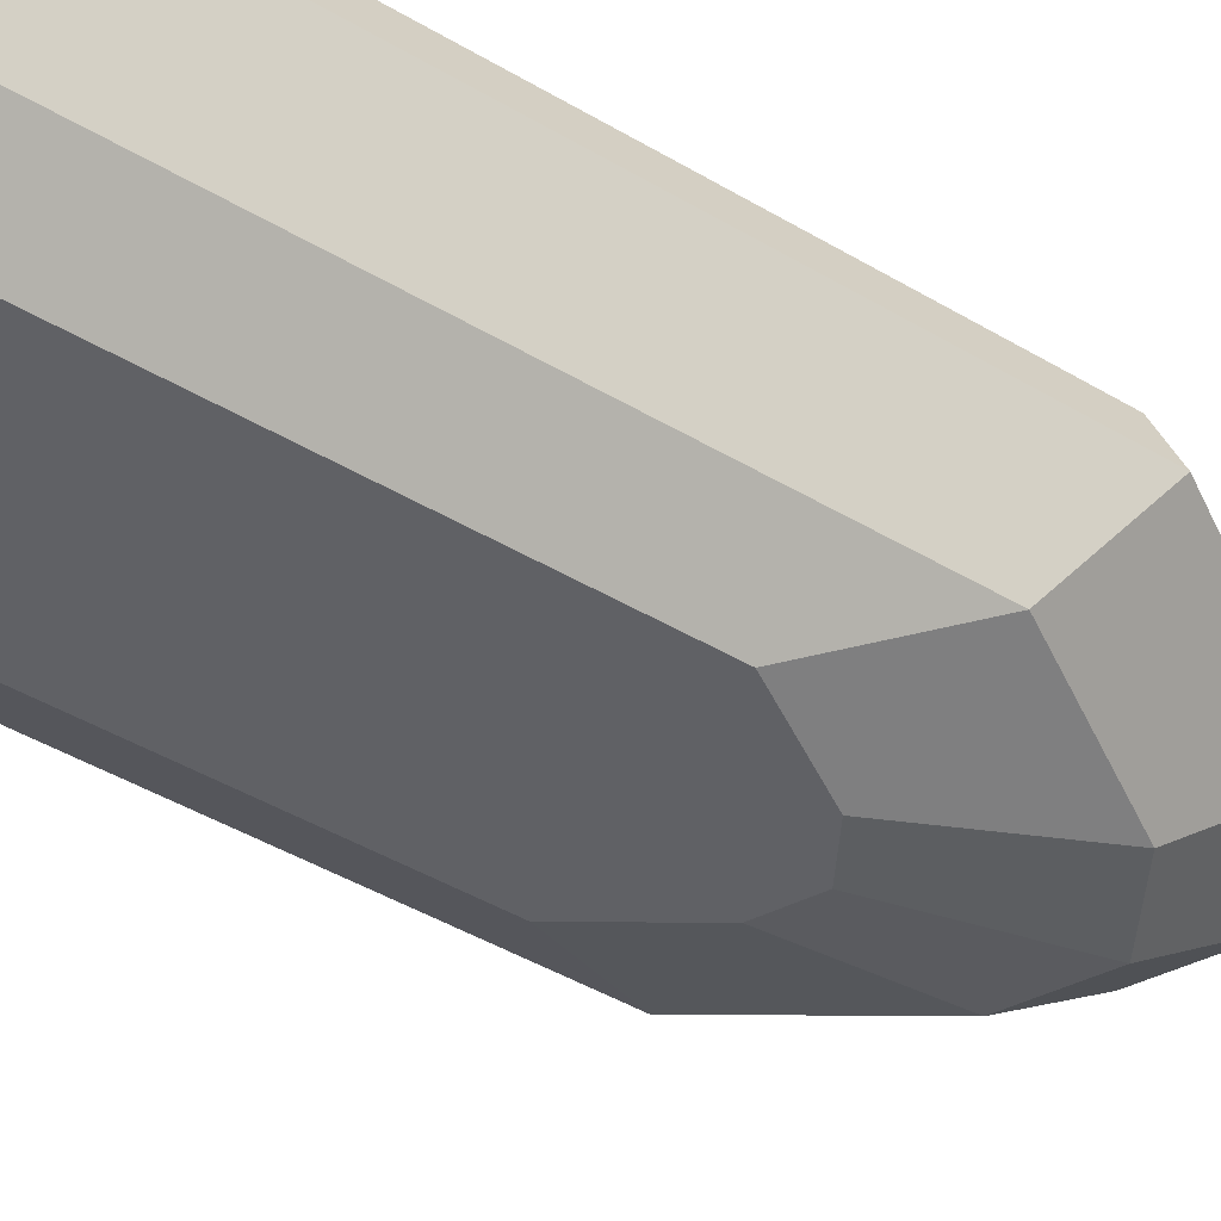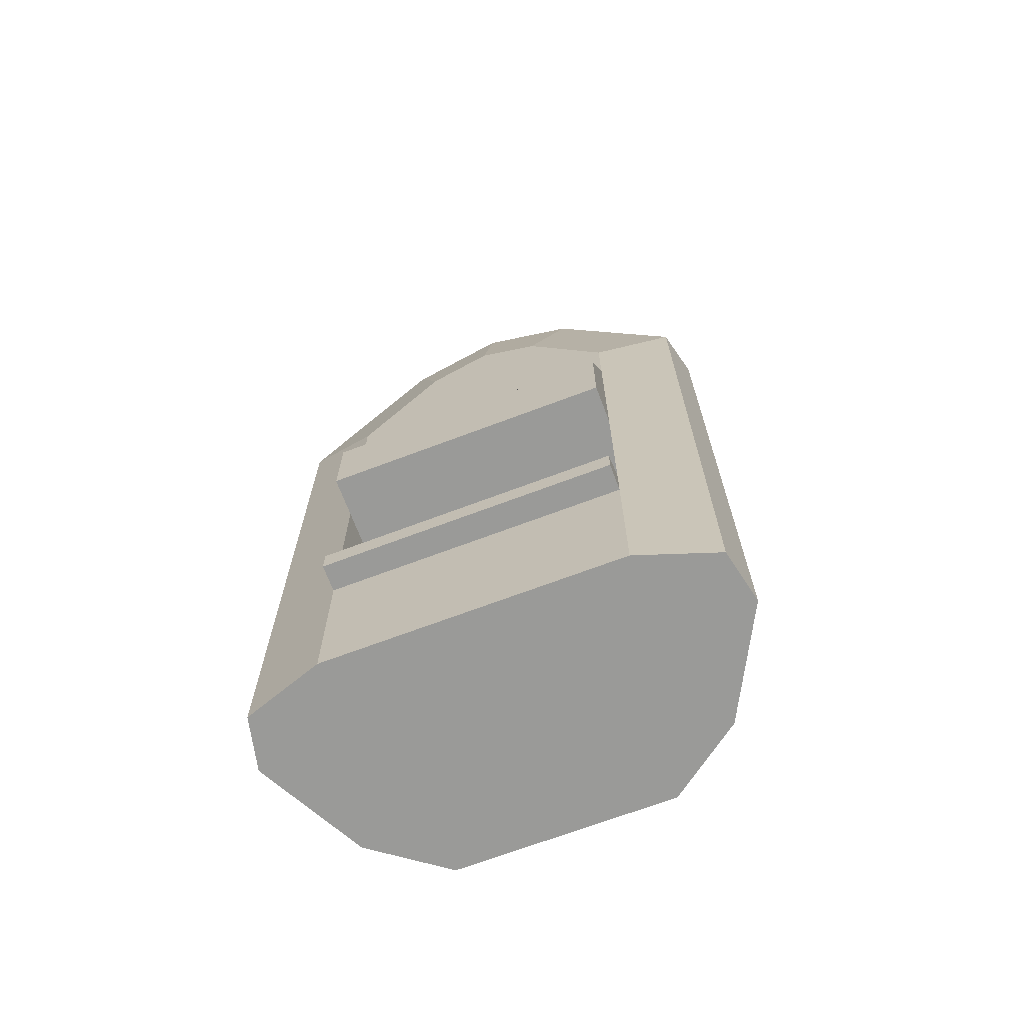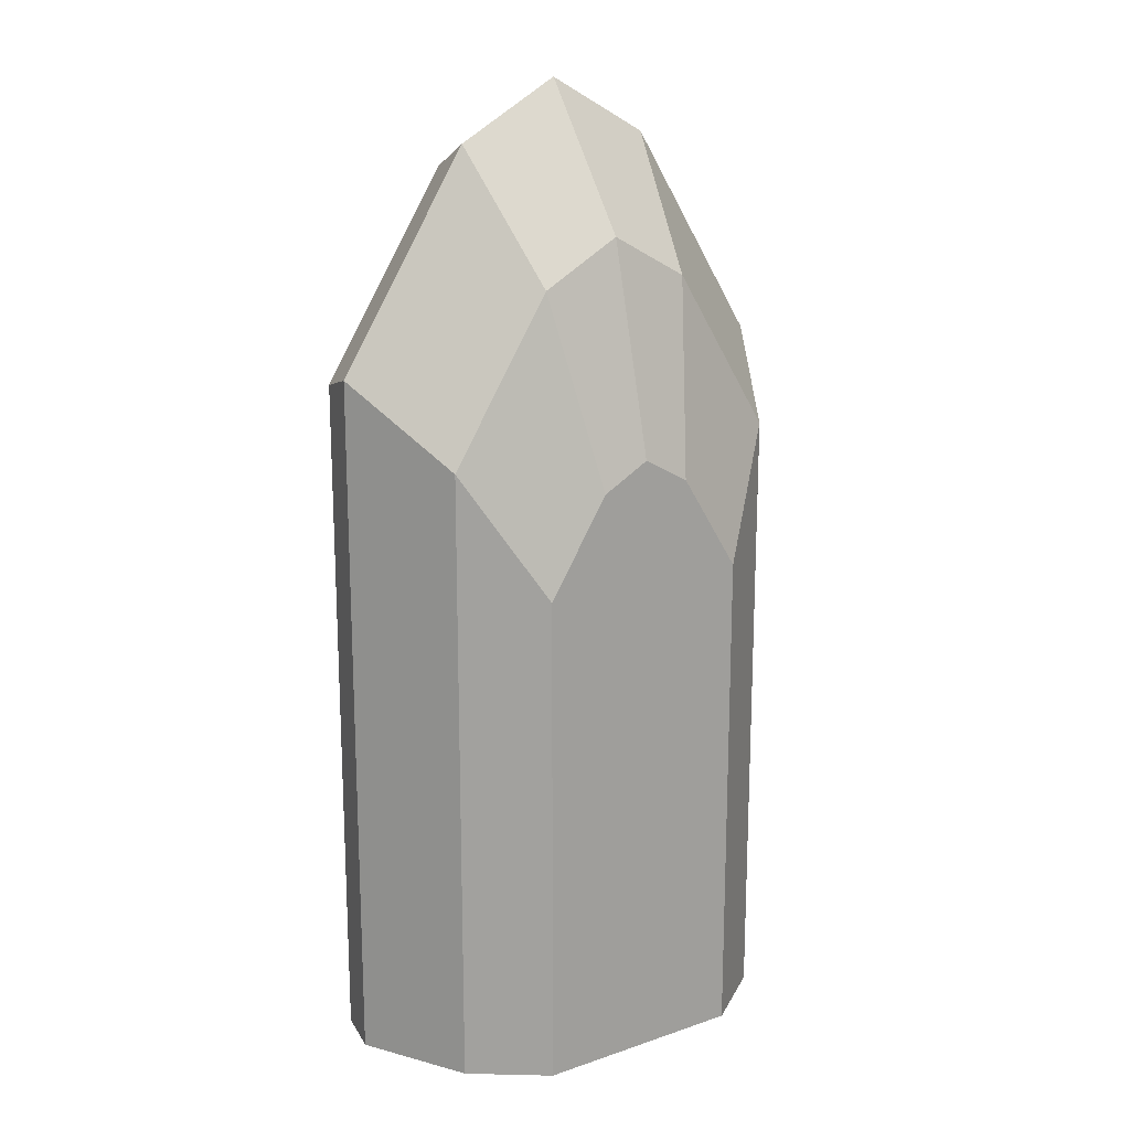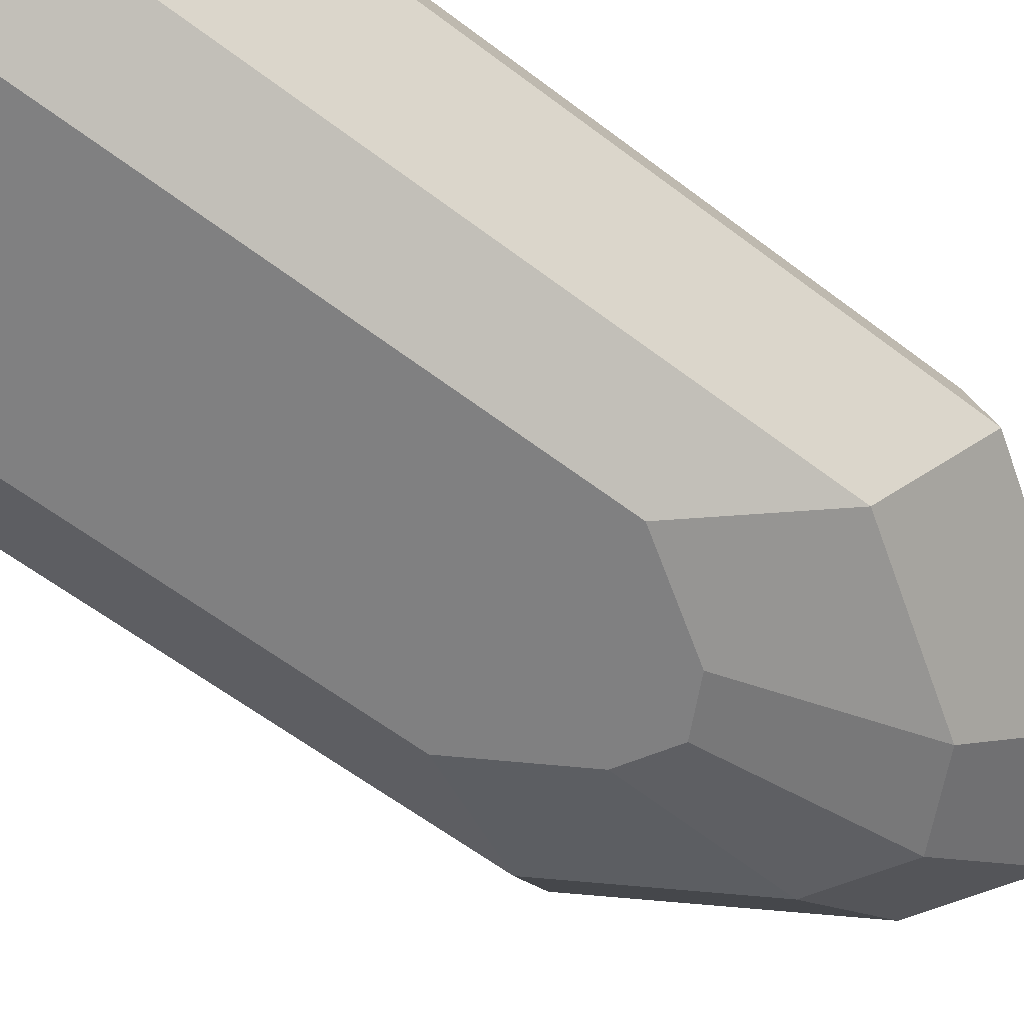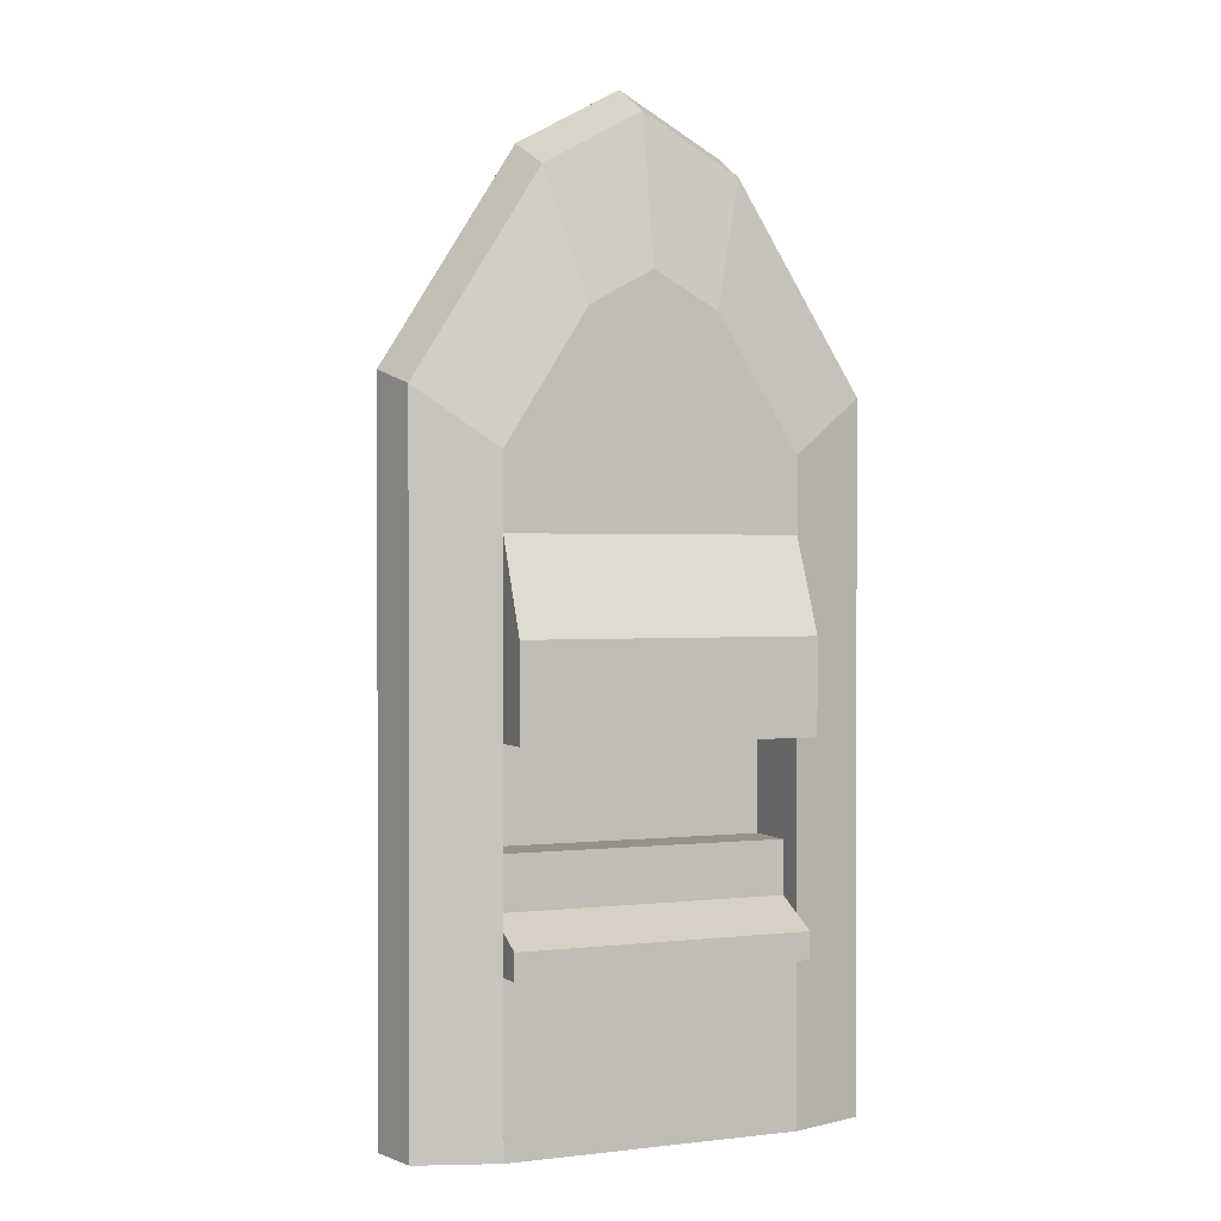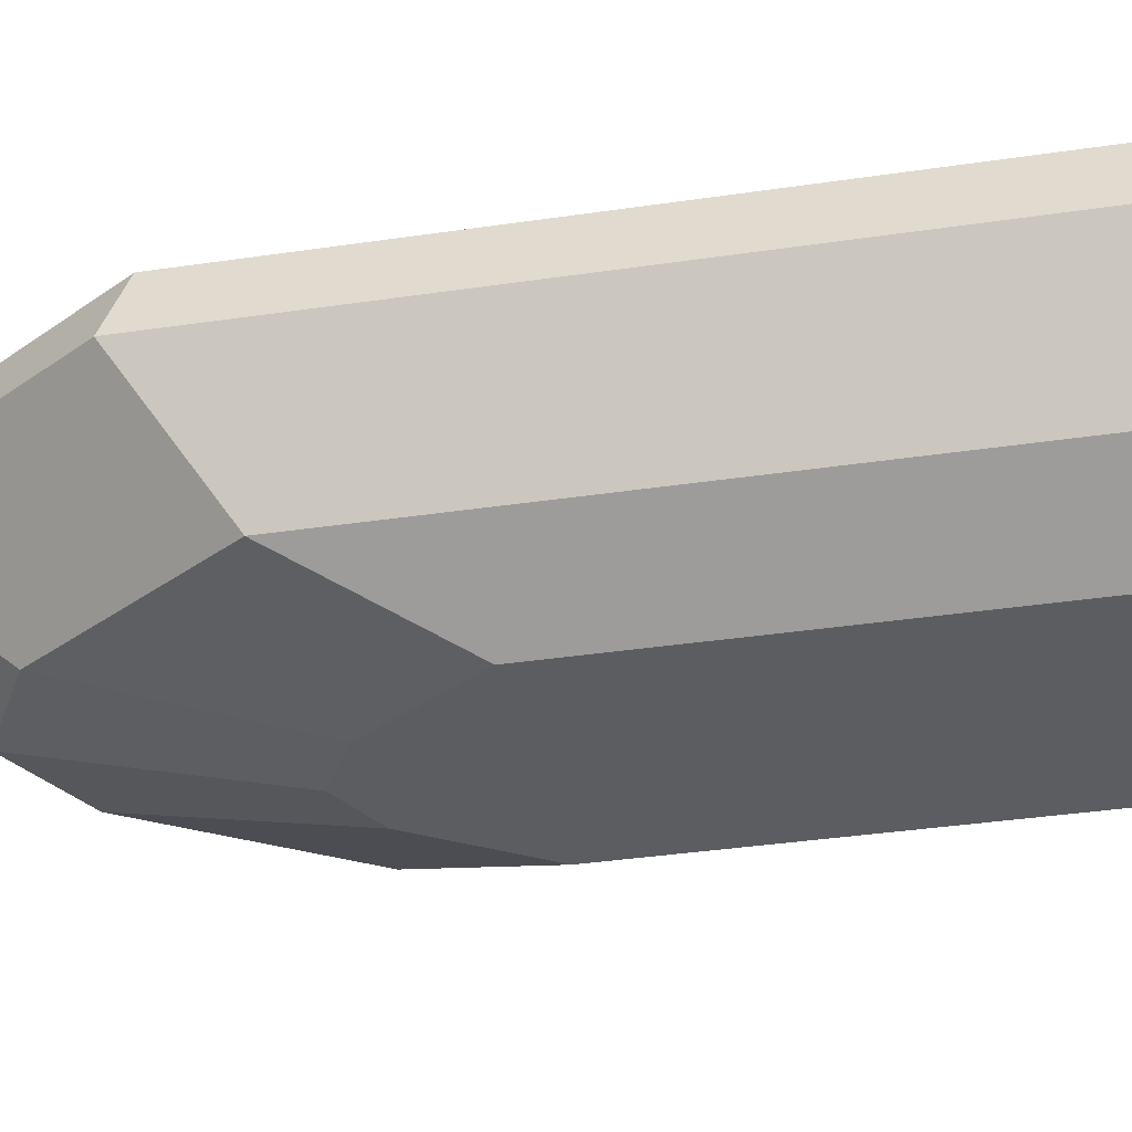
<metadata>
{"format":"obj","ext":"obj","renderer":"f3d","projection":"perspective","resolution":1024,"background":"white","views":[{"elev":-49.4,"azim":-122.7,"up":"+Y"},{"elev":-69.2,"azim":-159.3,"up":"+Z"},{"elev":17.6,"azim":-33.8,"up":"+Z"},{"elev":-60.0,"azim":-128.1,"up":"+Y"},{"elev":1.1,"azim":156.5,"up":"+Z"},{"elev":-35.5,"azim":101.2,"up":"+Y"}]}
</metadata>
<code>
o watercraftPack_016
v 3.256 -0 7.612
v 2.375 1.6 16.2
v 1.425 -0 10.52
v 5.426 1.6 11.36
v 5.426 1.6 -7.612
v 3.256 0 -7.612
v 0 -0 11.31
v -1.425 -0 10.52
v -3.256 -0 7.612
v -3.256 0 -7.612
v -5.426 1.6 11.36
v -5.426 1.6 -7.612
v -7.14 4.8 -7.612
v -7.14 4.8 13.65
v -2.375 1.6 16.2
v -3.124 4.8 20.02
v 0 4.8 21.75
v 0 1.6 17.51
v 3.124 4.8 20.02
v 7.14 4.8 13.65
v 7.14 4.8 -7.612
v -6.783 6.4 -7.612
v 6.783 6.4 -7.612
v -4.409 7.2 -7.612
v -4.409 7.2 11.44
v -6.783 6.4 13.17
v -2.968 6.4 19.22
v 0 6.4 20.87
v 2.968 6.4 19.22
v 6.783 6.4 13.17
v 4.409 7.2 -1.432
v 4.409 7.2 -7.612
v 4.409 7.2 -2.632
v -4.409 7.2 -2.632
v -4.409 7.2 3.604
v -4.409 7.2 9.204
v -1.929 7.2 15.37
v 4.409 7.2 9.204
v 0 7.2 16.44
v 1.929 7.2 15.37
v 4.409 7.2 11.44
v 4.409 7.2 3.604
v 4.409 6.4 0.5675
v 4.409 4.8 3.604
v 4.409 4.8 0.5675
v -4.409 4.8 0.5675
v -4.409 4.8 3.604
v -4.409 6.4 0.5675
v -4.409 6.4 -1.032
v 4.409 6.4 -1.032
v -4.409 7.2 -1.432
v 4.409 8 -1.832
v 4.409 8 -2.632
v -4.409 8 -2.632
v 4.409 6.4 -2.632
v -4.409 6.4 -2.632
v -4.409 8 -1.832
v -4.409 8.398 6.404
v -4.409 8.398 3.604
v 4.409 8.398 6.404
v 4.409 8.398 3.604
f 1 2 3
f 2 1 4
f 1 5 4
f 5 1 6
f 3 6 1
f 7 6 3
f 8 6 7
f 9 6 8
f 6 9 10
f 11 10 9
f 10 11 12
f 11 13 12
f 13 11 14
f 15 14 11
f 14 15 16
f 15 17 16
f 17 15 18
f 8 18 15
f 18 8 7
f 3 18 7
f 18 3 2
f 2 17 18
f 17 2 19
f 2 20 19
f 20 2 4
f 4 21 20
f 21 4 5
f 5 13 21
f 13 5 12
f 6 12 5
f 12 6 10
f 15 9 8
f 9 15 11
f 22 21 13
f 21 22 23
f 23 22 24
f 22 25 24
f 25 22 26
f 13 26 22
f 26 13 14
f 14 27 26
f 27 14 16
f 16 28 27
f 28 16 17
f 17 29 28
f 29 17 19
f 20 29 19
f 29 20 30
f 21 30 20
f 30 21 23
f 23 31 30
f 32 31 23
f 31 32 33
f 24 33 32
f 33 24 34
f 24 35 34
f 24 36 35
f 24 25 36
f 37 36 25
f 36 37 38
f 38 37 39
f 37 28 39
f 28 37 27
f 25 27 37
f 27 25 26
f 29 39 28
f 39 29 40
f 29 41 40
f 41 29 30
f 30 38 41
f 38 30 42
f 42 30 31
f 51 34 35
f 38 40 41
f 38 39 40
f 23 24 32
f 43 42 31
f 42 43 44
f 45 44 43
f 46 44 45
f 44 46 47
f 46 35 47
f 35 46 48
f 43 31 50
f 55 34 33
f 34 55 56
f 56 50 55
f 50 56 49
f 56 51 49
f 51 56 34
f 35 48 51
f 51 48 49
f 31 55 50
f 55 31 33
f 35 44 47
f 44 35 42
f 46 43 48
f 43 46 45
f 43 49 48
f 49 43 50
f 31 49 50
f 49 31 51
f 51 31 52
f 33 52 31
f 52 33 53
f 33 54 53
f 54 33 34
f 57 34 51
f 34 57 54
f 52 54 57
f 54 52 53
f 51 52 57
f 35 38 42
f 38 35 36
f 58 35 36
f 35 58 59
f 60 59 58
f 59 60 61
f 60 42 61
f 42 60 38
f 58 38 60
f 38 58 36
f 42 59 61
f 59 42 35

</code>
